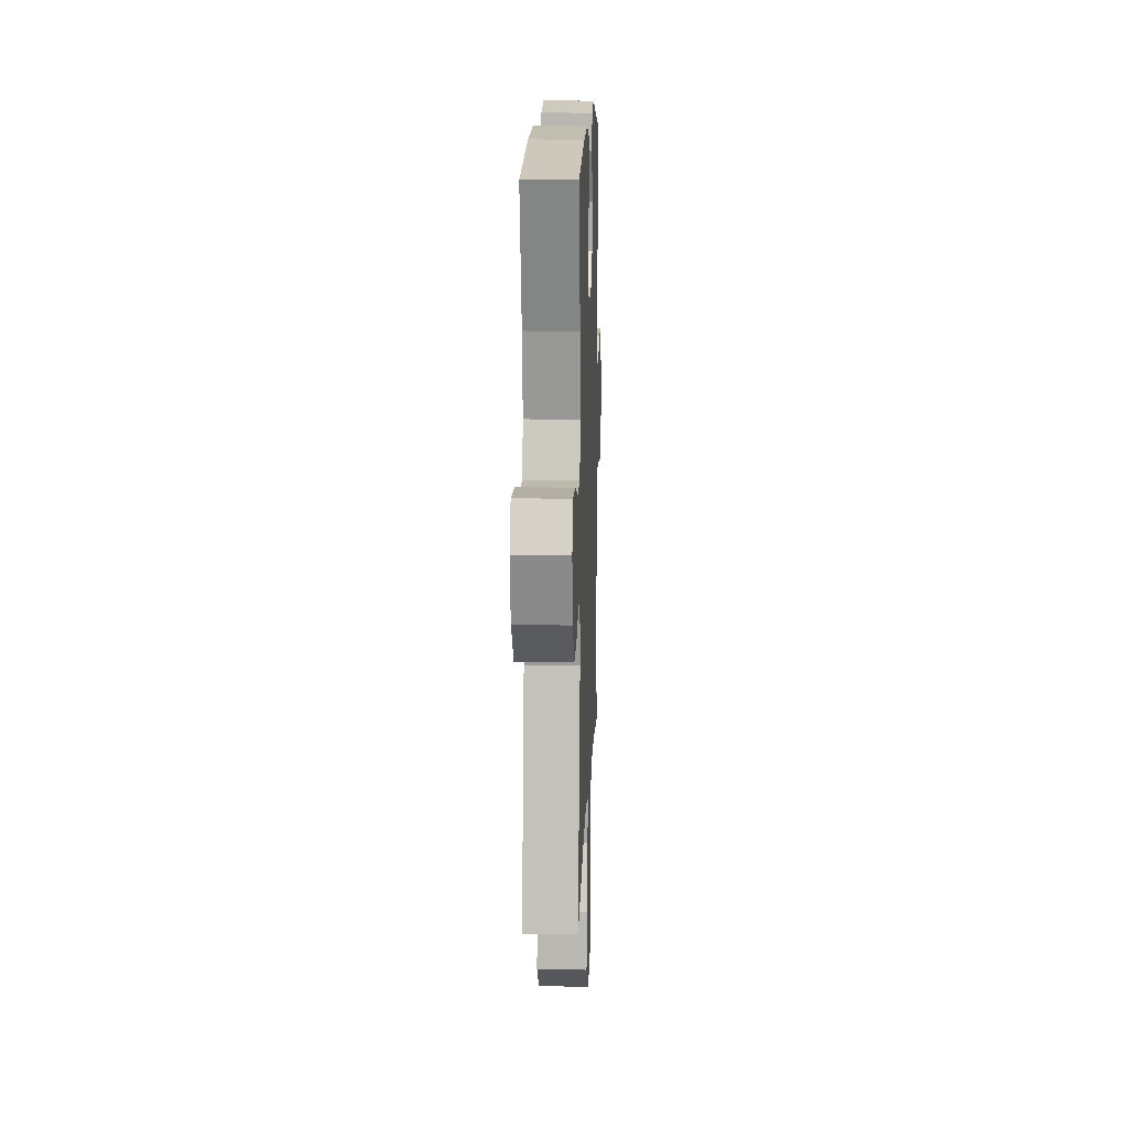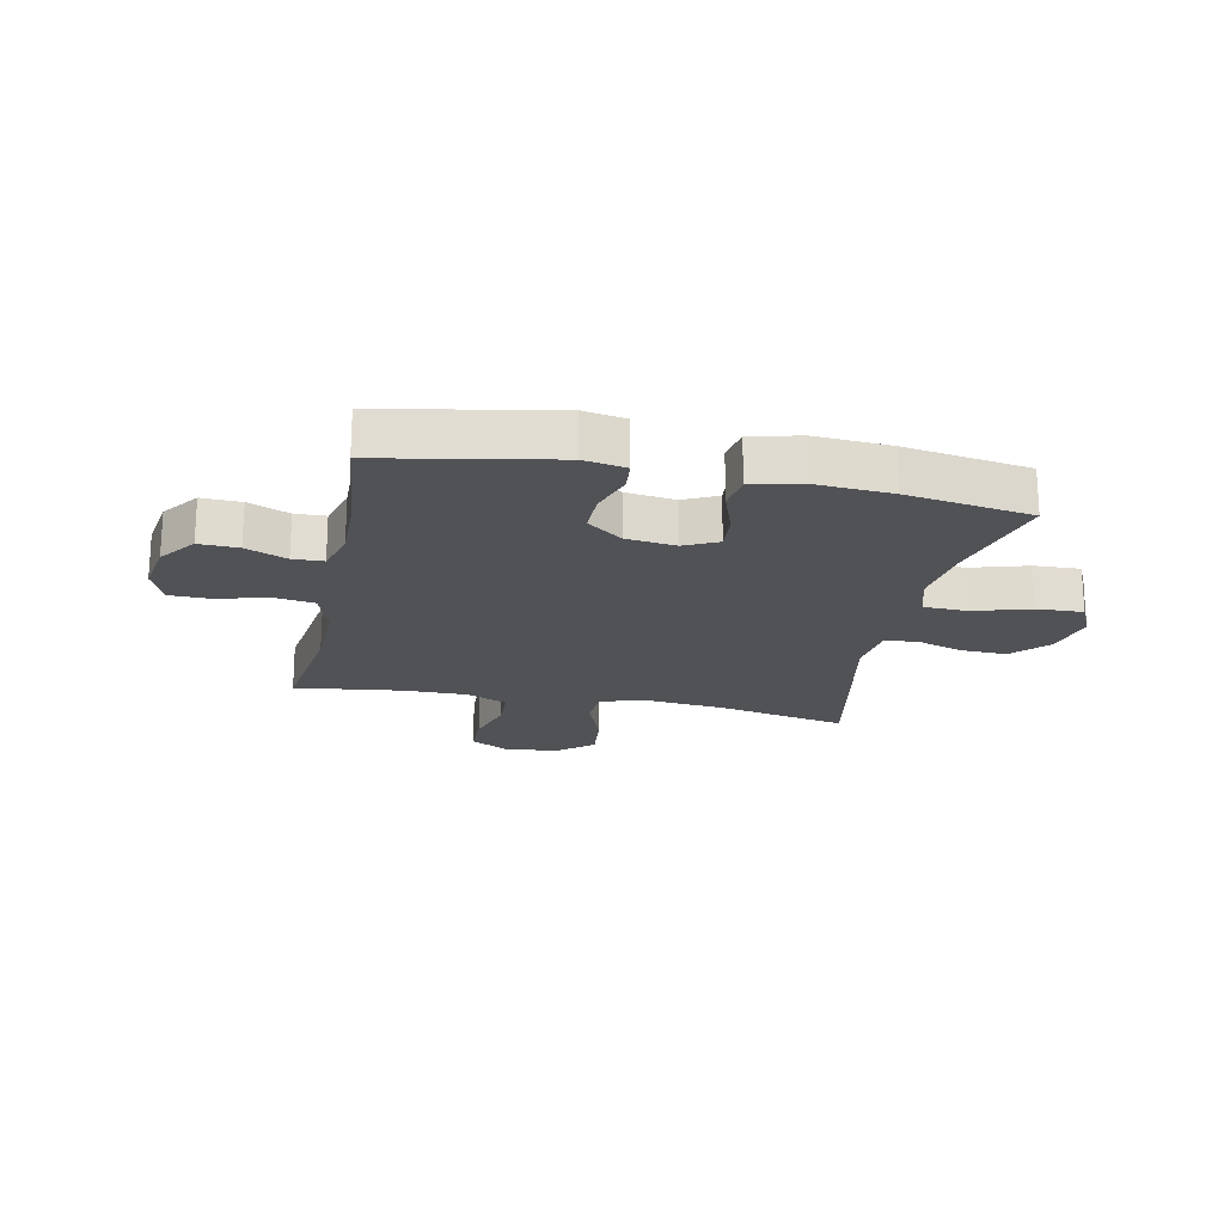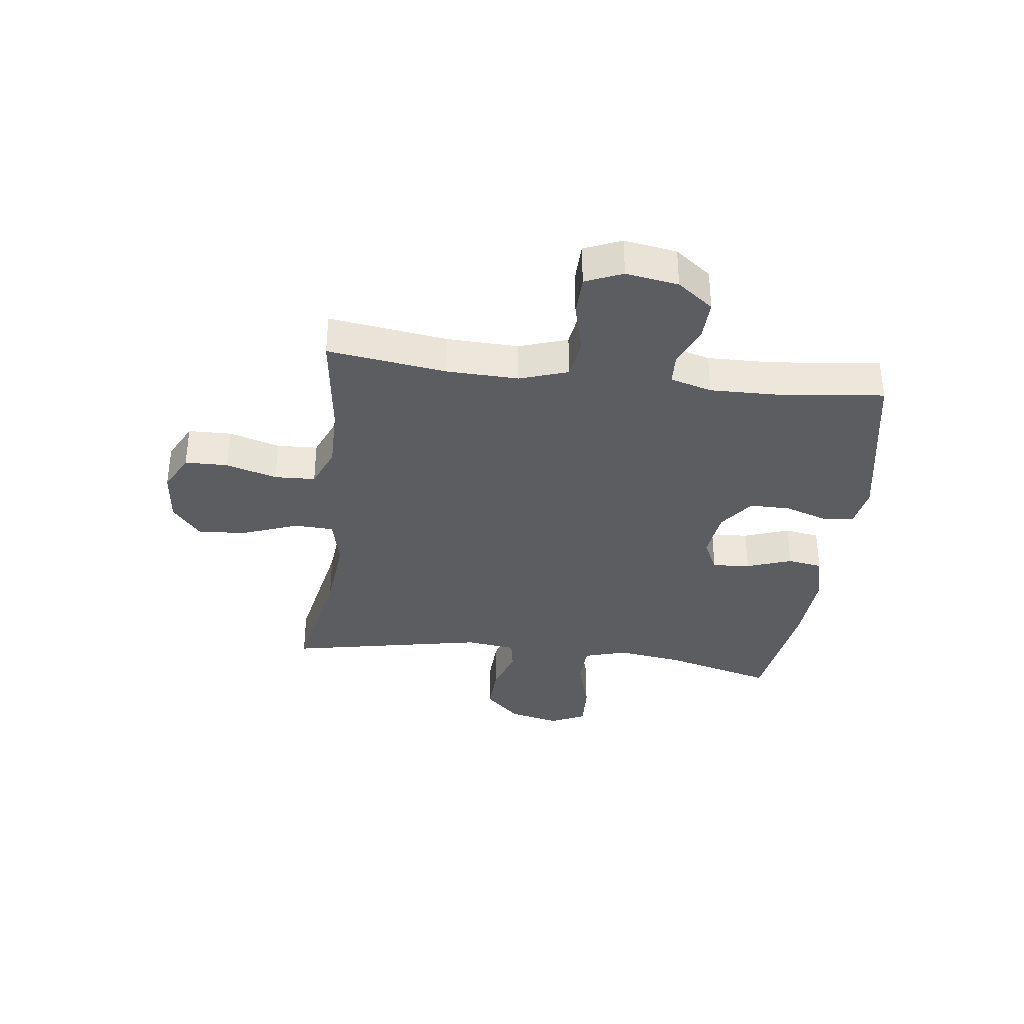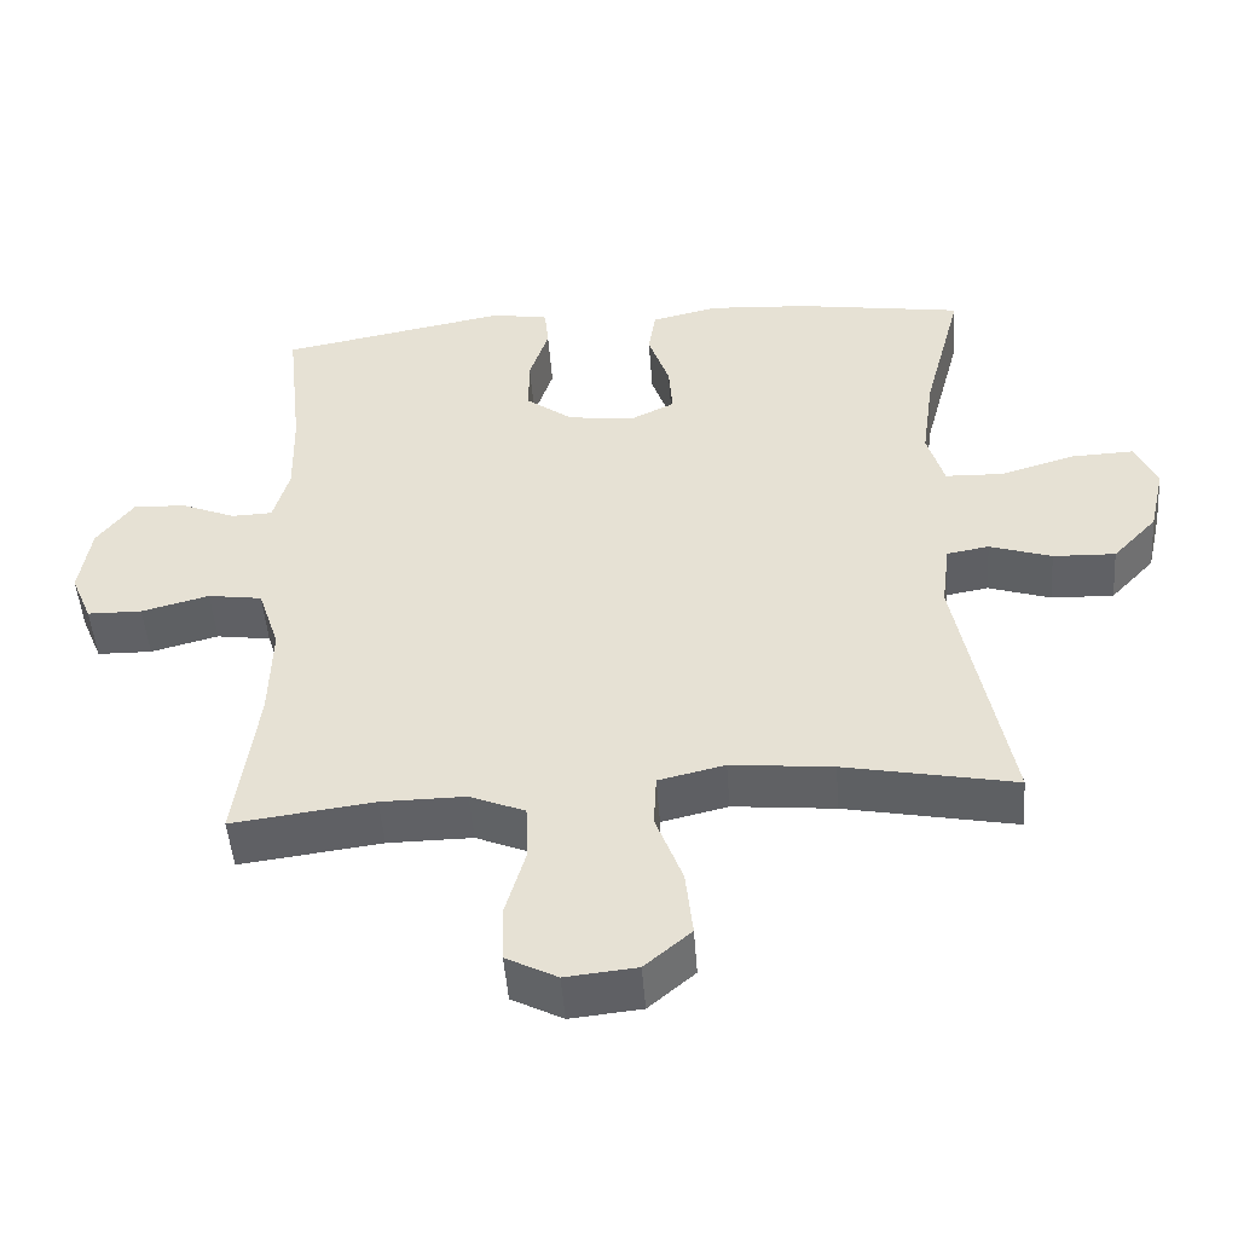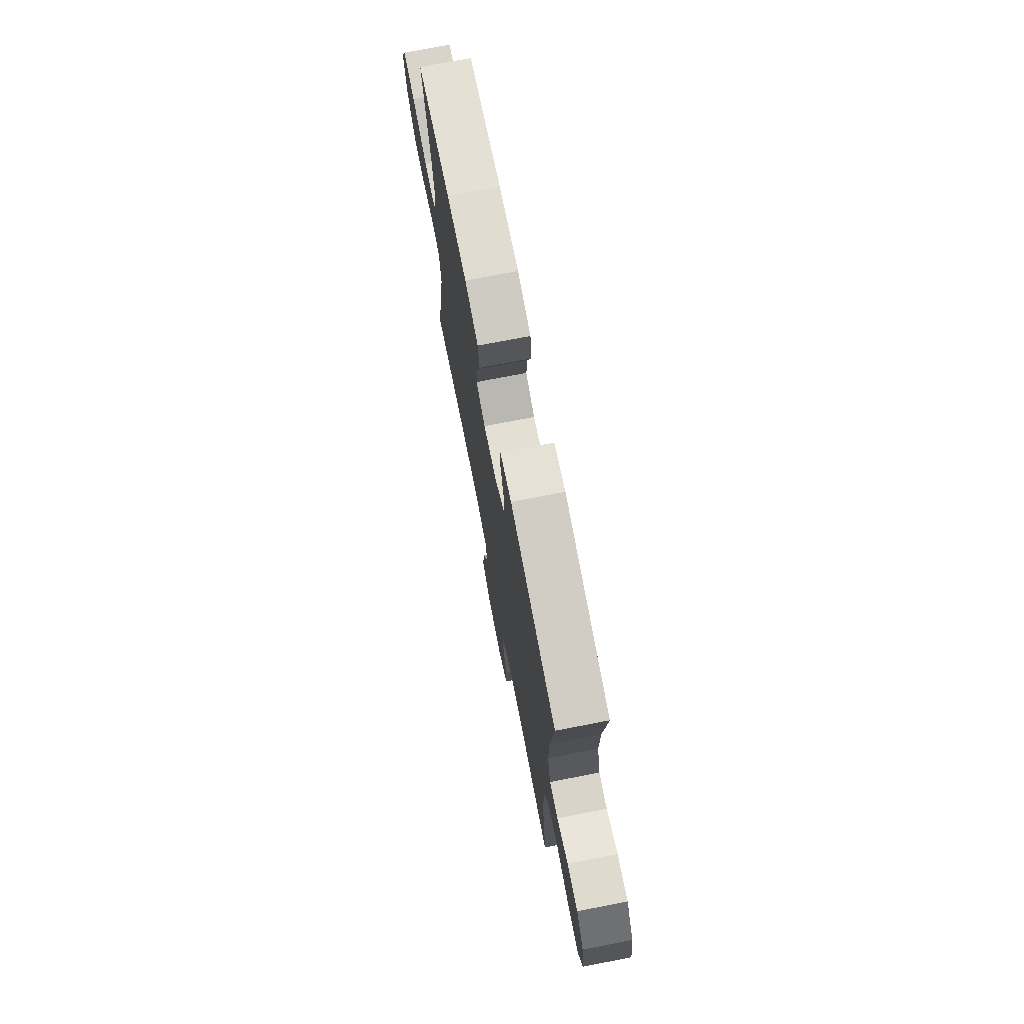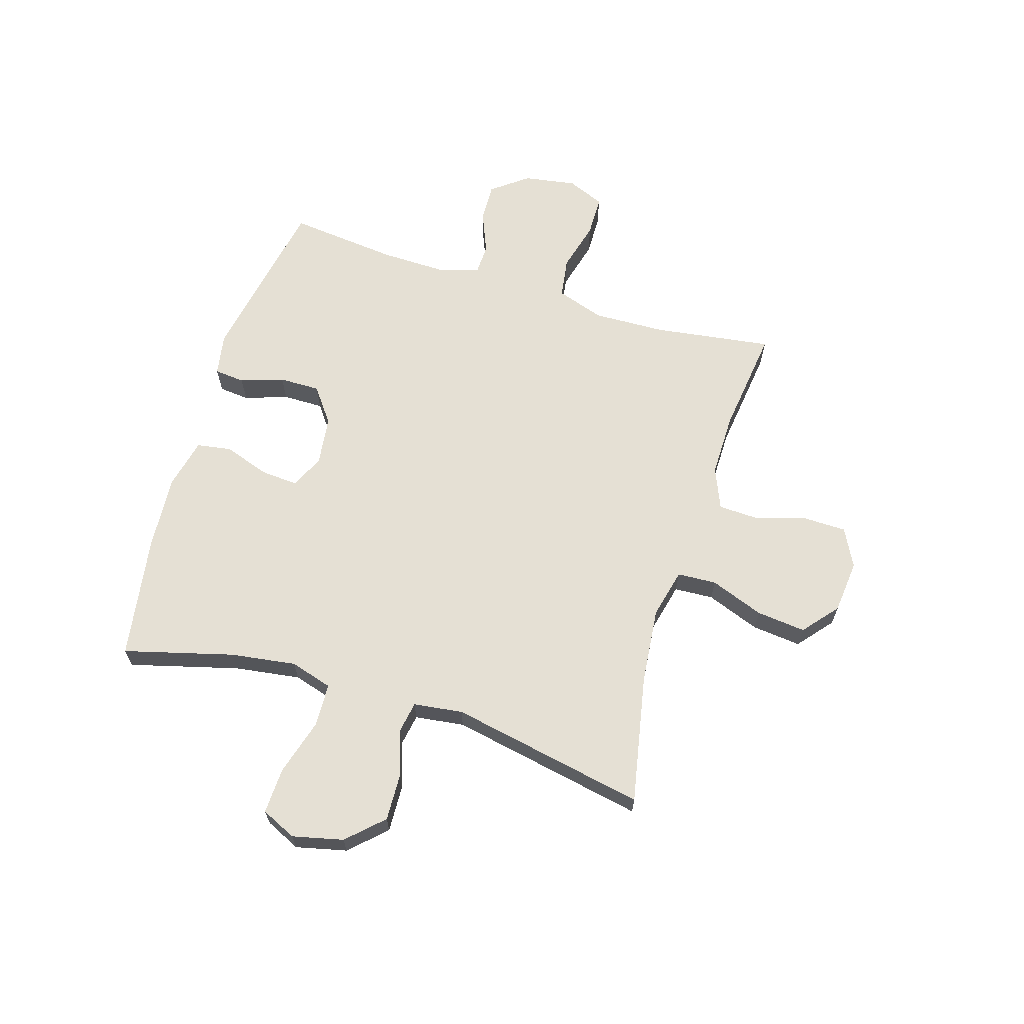
<metadata>
{"format":"obj","ext":"obj","renderer":"f3d","projection":"perspective","resolution":1024,"background":"white","views":[{"elev":13.3,"azim":92.1,"up":"+Z"},{"elev":-20.6,"azim":-11.7,"up":"+Y"},{"elev":-35.4,"azim":-97.1,"up":"+Y"},{"elev":-48.3,"azim":4.2,"up":"+Z"},{"elev":73.1,"azim":-101.0,"up":"+Z"},{"elev":65.3,"azim":106.9,"up":"+Y"}]}
</metadata>
<code>
o path5120
v -0.466 0.0375 0.3269
v -0.4635 0.0375 0.21
v -0.4851 0.0375 0.1346
v -0.5403 0.0375 0.1327
v -0.6139 0.0375 0.1628
v -0.6847 0.0375 0.1654
v -0.7336 0.0375 0.1003
v -0.7488 0.0375 0.005661
v -0.7206 0.0375 -0.06114
v -0.6469 0.0375 -0.06221
v -0.5557 0.0375 -0.03805
v -0.4827 0.0375 -0.04882
v -0.4539 0.0375 -0.1358
v -0.4577 0.0375 -0.2649
v -0.4874 0.0375 -0.4787
v -0.2956 0.0375 -0.4537
v -0.1811 0.0375 -0.4526
v -0.1068 0.0375 -0.4832
v -0.1037 0.0375 -0.5565
v -0.1307 0.0375 -0.6483
v -0.1292 0.0375 -0.7255
v -0.06018 0.0375 -0.761
v 0.03588 0.0375 -0.7511
v 0.09865 0.0375 -0.698
v 0.089 0.0375 -0.609
v 0.05256 0.0375 -0.5124
v 0.05615 0.0375 -0.4416
v 0.1457 0.0375 -0.4203
v 0.2836 0.0375 -0.4338
v 0.5143 0.0375 -0.4787
v 0.4445 0.0375 -0.1248
v 0.4558 0.0375 -0.03546
v 0.5127 0.0375 -0.02545
v 0.5966 0.0375 -0.05261
v 0.6806 0.0375 -0.05547
v 0.7405 0.0375 0.007679
v 0.7616 0.0375 0.09938
v 0.7321 0.0375 0.1624
v 0.6491 0.0375 0.1589
v 0.5468 0.0375 0.1288
v 0.4685 0.0375 0.1313
v 0.4455 0.0375 0.2076
v 0.4619 0.0375 0.3255
v 0.5143 0.0375 0.5232
v 0.2901 0.0375 0.5574
v 0.1549 0.0375 0.566
v 0.06424 0.0375 0.5448
v 0.05421 0.0375 0.4822
v 0.08266 0.0375 0.4012
v 0.08788 0.0375 0.3333
v 0.02773 0.0375 0.3042
v -0.06167 0.0375 0.3152
v -0.1246 0.0375 0.3617
v -0.1241 0.0375 0.4354
v -0.09822 0.0375 0.5131
v -0.1036 0.0375 0.568
v -0.1795 0.0375 0.5813
v -0.4874 0.0375 0.5232
v -0.466 -0.0375 0.3269
v -0.4635 -0.0375 0.21
v -0.4851 -0.0375 0.1346
v -0.5403 -0.0375 0.1327
v -0.6139 -0.0375 0.1628
v -0.6847 -0.0375 0.1654
v -0.7336 -0.0375 0.1003
v -0.7488 -0.0375 0.005661
v -0.7206 -0.0375 -0.06114
v -0.6469 -0.0375 -0.06221
v -0.5557 -0.0375 -0.03805
v -0.4827 -0.0375 -0.04882
v -0.4539 -0.0375 -0.1358
v -0.4577 -0.0375 -0.2649
v -0.4874 -0.0375 -0.4787
v -0.2956 -0.0375 -0.4537
v -0.1811 -0.0375 -0.4526
v -0.1068 -0.0375 -0.4832
v -0.1037 -0.0375 -0.5565
v -0.1307 -0.0375 -0.6483
v -0.1292 -0.0375 -0.7255
v -0.06018 -0.0375 -0.761
v 0.03588 -0.0375 -0.7511
v 0.09865 -0.0375 -0.698
v 0.089 -0.0375 -0.609
v 0.05256 -0.0375 -0.5124
v 0.05615 -0.0375 -0.4416
v 0.1457 -0.0375 -0.4203
v 0.2836 -0.0375 -0.4338
v 0.5143 -0.0375 -0.4787
v 0.4445 -0.0375 -0.1248
v 0.4558 -0.0375 -0.03546
v 0.5127 -0.0375 -0.02545
v 0.5966 -0.0375 -0.05261
v 0.6806 -0.0375 -0.05547
v 0.7405 -0.0375 0.007679
v 0.7616 -0.0375 0.09938
v 0.7321 -0.0375 0.1624
v 0.6491 -0.0375 0.1589
v 0.5468 -0.0375 0.1288
v 0.4685 -0.0375 0.1313
v 0.4455 -0.0375 0.2076
v 0.4619 -0.0375 0.3255
v 0.5143 -0.0375 0.5232
v 0.2901 -0.0375 0.5574
v 0.1549 -0.0375 0.566
v 0.06424 -0.0375 0.5448
v 0.05421 -0.0375 0.4822
v 0.08266 -0.0375 0.4012
v 0.08788 -0.0375 0.3333
v 0.02773 -0.0375 0.3042
v -0.06167 -0.0375 0.3152
v -0.1246 -0.0375 0.3617
v -0.1241 -0.0375 0.4354
v -0.09822 -0.0375 0.5131
v -0.1036 -0.0375 0.568
v -0.1795 -0.0375 0.5813
v -0.4874 -0.0375 0.5232
v -0.7336 0.0375 0.1003
v -0.7488 0.0375 0.005661
v -0.7206 0.0375 -0.06114
v -0.7206 0.0375 -0.06114
v -0.6847 0.0375 0.1654
v -0.6469 0.0375 -0.06221
v -0.6139 0.0375 0.1628
v -0.5557 0.0375 -0.03805
v -0.5403 0.0375 0.1327
v -0.4827 0.0375 -0.04882
v -0.4827 0.0375 -0.04882
v -0.4851 0.0375 0.1346
v -0.4851 0.0375 0.1346
v -0.4635 0.0375 0.21
v -0.4539 0.0375 -0.1358
v -0.4874 0.0375 0.5232
v -0.4874 0.0375 0.5232
v -0.466 0.0375 0.3269
v -0.4577 0.0375 -0.2649
v -0.4874 0.0375 -0.4787
v -0.4874 0.0375 -0.4787
v -0.2956 0.0375 -0.4537
v -0.1811 0.0375 -0.4526
v -0.1795 0.0375 0.5813
v -0.1068 0.0375 -0.4832
v -0.1068 0.0375 -0.4832
v -0.1036 0.0375 0.568
v -0.1036 0.0375 0.568
v -0.1246 0.0375 0.3617
v -0.1241 0.0375 0.4354
v -0.1037 0.0375 -0.5565
v -0.1307 0.0375 -0.6483
v -0.1292 0.0375 -0.7255
v -0.1292 0.0375 -0.7255
v -0.06018 0.0375 -0.761
v -0.06167 0.0375 0.3152
v -0.09822 0.0375 0.5131
v 0.02773 0.0375 0.3042
v 0.03588 0.0375 -0.7511
v 0.08788 0.0375 0.3333
v 0.08788 0.0375 0.3333
v 0.09865 0.0375 -0.698
v 0.05256 0.0375 -0.5124
v 0.05615 0.0375 -0.4416
v 0.05615 0.0375 -0.4416
v 0.089 0.0375 -0.609
v 0.06424 0.0375 0.5448
v 0.06424 0.0375 0.5448
v 0.05421 0.0375 0.4822
v 0.08266 0.0375 0.4012
v 0.1457 0.0375 -0.4203
v 0.1549 0.0375 0.566
v 0.2836 0.0375 -0.4338
v 0.2901 0.0375 0.5574
v 0.5143 0.0375 0.5232
v 0.5143 0.0375 0.5232
v 0.4619 0.0375 0.3255
v 0.4455 0.0375 0.2076
v 0.4445 0.0375 -0.1248
v 0.4558 0.0375 -0.03546
v 0.4558 0.0375 -0.03546
v 0.4685 0.0375 0.1313
v 0.4685 0.0375 0.1313
v 0.5127 0.0375 -0.02545
v 0.5468 0.0375 0.1288
v 0.5143 0.0375 -0.4787
v 0.5143 0.0375 -0.4787
v 0.5966 0.0375 -0.05261
v 0.6491 0.0375 0.1589
v 0.6806 0.0375 -0.05547
v 0.7321 0.0375 0.1624
v 0.7321 0.0375 0.1624
v 0.7405 0.0375 0.007679
v 0.7616 0.0375 0.09938
v -0.7336 -0.0375 0.1003
v -0.7488 -0.0375 0.005661
v -0.7206 -0.0375 -0.06114
v -0.7206 -0.0375 -0.06114
v -0.6847 -0.0375 0.1654
v -0.6469 -0.0375 -0.06221
v -0.6139 -0.0375 0.1628
v -0.5557 -0.0375 -0.03805
v -0.5403 -0.0375 0.1327
v -0.4827 -0.0375 -0.04882
v -0.4827 -0.0375 -0.04882
v -0.4851 -0.0375 0.1346
v -0.4851 -0.0375 0.1346
v -0.4635 -0.0375 0.21
v -0.4539 -0.0375 -0.1358
v -0.4874 -0.0375 0.5232
v -0.4874 -0.0375 0.5232
v -0.466 -0.0375 0.3269
v -0.4577 -0.0375 -0.2649
v -0.4874 -0.0375 -0.4787
v -0.4874 -0.0375 -0.4787
v -0.2956 -0.0375 -0.4537
v -0.1811 -0.0375 -0.4526
v -0.1795 -0.0375 0.5813
v -0.1068 -0.0375 -0.4832
v -0.1068 -0.0375 -0.4832
v -0.1036 -0.0375 0.568
v -0.1036 -0.0375 0.568
v -0.1246 -0.0375 0.3617
v -0.1241 -0.0375 0.4354
v -0.1037 -0.0375 -0.5565
v -0.1307 -0.0375 -0.6483
v -0.1292 -0.0375 -0.7255
v -0.1292 -0.0375 -0.7255
v -0.06018 -0.0375 -0.761
v -0.06167 -0.0375 0.3152
v -0.09822 -0.0375 0.5131
v 0.02773 -0.0375 0.3042
v 0.03588 -0.0375 -0.7511
v 0.08788 -0.0375 0.3333
v 0.08788 -0.0375 0.3333
v 0.09865 -0.0375 -0.698
v 0.05256 -0.0375 -0.5124
v 0.05615 -0.0375 -0.4416
v 0.05615 -0.0375 -0.4416
v 0.089 -0.0375 -0.609
v 0.06424 -0.0375 0.5448
v 0.06424 -0.0375 0.5448
v 0.05421 -0.0375 0.4822
v 0.08266 -0.0375 0.4012
v 0.1457 -0.0375 -0.4203
v 0.1549 -0.0375 0.566
v 0.2836 -0.0375 -0.4338
v 0.2901 -0.0375 0.5574
v 0.5143 -0.0375 0.5232
v 0.5143 -0.0375 0.5232
v 0.4619 -0.0375 0.3255
v 0.4455 -0.0375 0.2076
v 0.4445 -0.0375 -0.1248
v 0.4558 -0.0375 -0.03546
v 0.4558 -0.0375 -0.03546
v 0.4685 -0.0375 0.1313
v 0.4685 -0.0375 0.1313
v 0.5127 -0.0375 -0.02545
v 0.5468 -0.0375 0.1288
v 0.5143 -0.0375 -0.4787
v 0.5143 -0.0375 -0.4787
v 0.5966 -0.0375 -0.05261
v 0.6491 -0.0375 0.1589
v 0.6806 -0.0375 -0.05547
v 0.7321 -0.0375 0.1624
v 0.7321 -0.0375 0.1624
v 0.7405 -0.0375 0.007679
v 0.7616 -0.0375 0.09938
f 249 241 243
f 229 222 225
f 223 225 222
f 209 213 205
f 244 247 245
f 236 229 232
f 197 198 199
f 250 252 230
f 191 196 197
f 234 215 233
f 259 264 261
f 263 259 258
f 241 249 228
f 228 250 230
f 205 213 234
f 193 196 192
f 200 202 198
f 200 205 226
f 255 258 259
f 239 242 237
f 208 220 206
f 258 255 254
f 202 200 226
f 205 234 226
f 230 244 240
f 204 226 219
f 263 264 259
f 240 242 239
f 202 226 204
f 212 209 210
f 249 243 256
f 204 219 208
f 233 221 236
f 263 258 260
f 230 252 248
f 206 220 214
f 214 227 217
f 228 249 250
f 199 198 202
f 192 196 191
f 226 234 228
f 214 220 227
f 197 196 198
f 222 236 221
f 219 220 208
f 221 233 215
f 229 236 222
f 195 191 197
f 252 254 255
f 234 241 228
f 250 254 252
f 212 213 209
f 215 234 213
f 240 244 242
f 244 230 247
f 230 248 247
f 7 8 66 65
f 8 120 194 66
f 6 7 65 64
f 9 10 68 67
f 5 6 64 63
f 10 11 69 68
f 4 5 63 62
f 11 127 201 69
f 129 4 62 203
f 2 3 61 60
f 12 13 71 70
f 133 1 59 207
f 14 137 211 72
f 1 2 60 59
f 13 14 72 71
f 15 16 74 73
f 16 17 75 74
f 57 58 116 115
f 17 142 216 75
f 144 57 115 218
f 53 54 112 111
f 19 20 78 77
f 20 150 224 78
f 21 22 80 79
f 52 53 111 110
f 55 56 114 113
f 54 55 113 112
f 18 19 77 76
f 51 52 110 109
f 22 23 81 80
f 157 51 109 231
f 23 24 82 81
f 26 161 235 84
f 25 26 84 83
f 24 25 83 82
f 164 48 106 238
f 48 49 107 106
f 27 28 86 85
f 46 47 105 104
f 49 50 108 107
f 28 29 87 86
f 45 46 104 103
f 172 45 103 246
f 43 44 102 101
f 42 43 101 100
f 31 177 251 89
f 179 42 100 253
f 32 33 91 90
f 40 41 99 98
f 183 31 89 257
f 29 30 88 87
f 33 34 92 91
f 39 40 98 97
f 34 35 93 92
f 188 39 97 262
f 35 36 94 93
f 37 38 96 95
f 36 37 95 94
f 175 169 167
f 155 151 148
f 149 148 151
f 135 131 139
f 170 171 173
f 162 158 155
f 123 125 124
f 176 156 178
f 117 123 122
f 160 159 141
f 185 187 190
f 189 184 185
f 167 154 175
f 154 156 176
f 131 160 139
f 119 118 122
f 126 124 128
f 126 152 131
f 181 185 184
f 165 163 168
f 134 132 146
f 184 180 181
f 128 152 126
f 131 152 160
f 156 166 170
f 130 145 152
f 189 185 190
f 166 165 168
f 128 130 152
f 138 136 135
f 175 182 169
f 130 134 145
f 159 162 147
f 189 186 184
f 156 174 178
f 132 140 146
f 140 143 153
f 154 176 175
f 125 128 124
f 118 117 122
f 152 154 160
f 140 153 146
f 123 124 122
f 148 147 162
f 145 134 146
f 147 141 159
f 155 148 162
f 121 123 117
f 178 181 180
f 160 154 167
f 176 178 180
f 138 135 139
f 141 139 160
f 166 168 170
f 170 173 156
f 156 173 174

</code>
